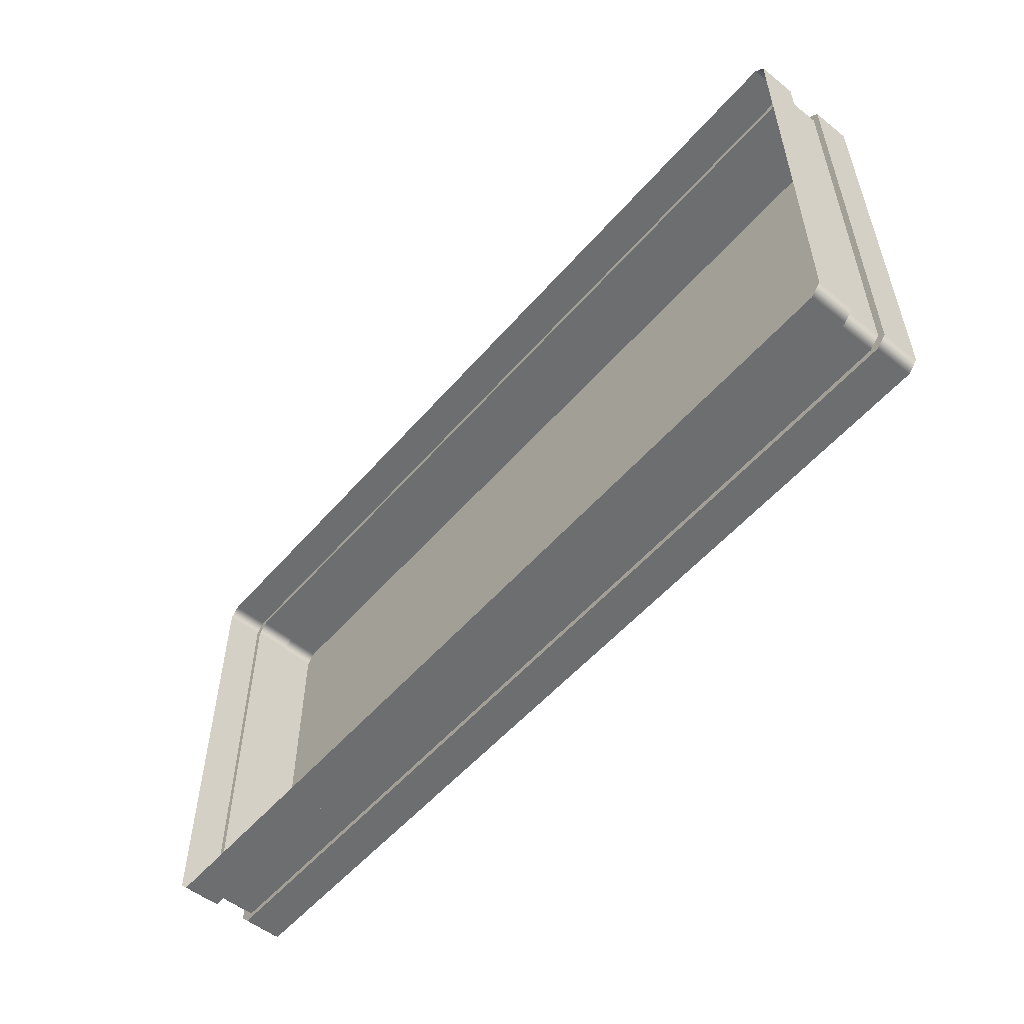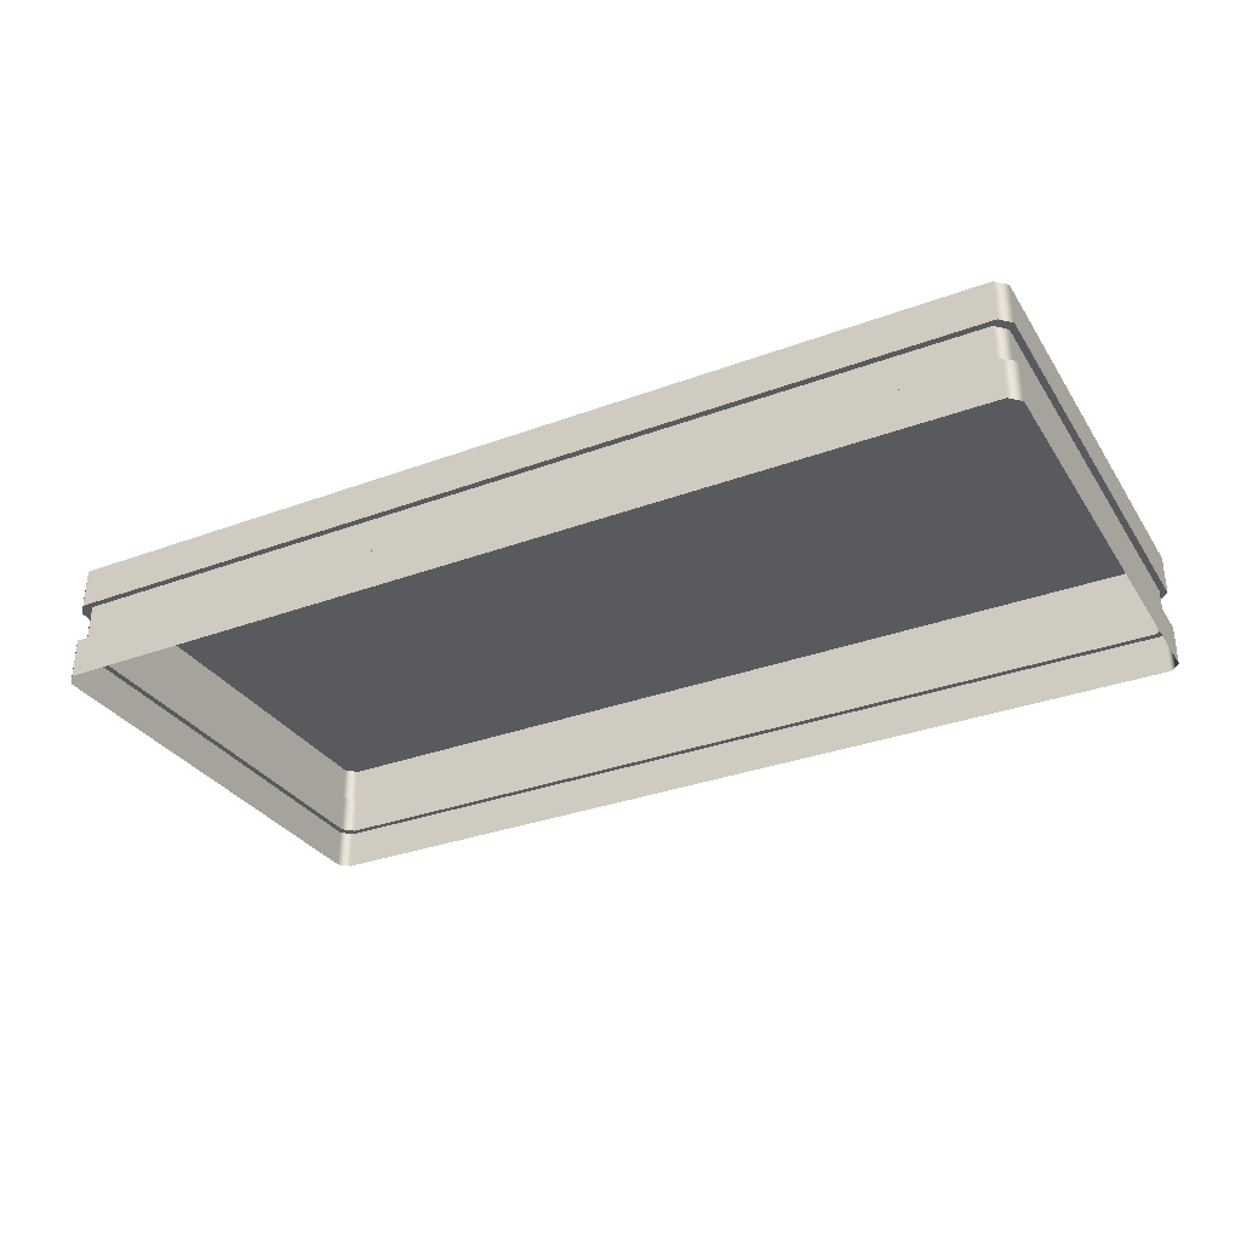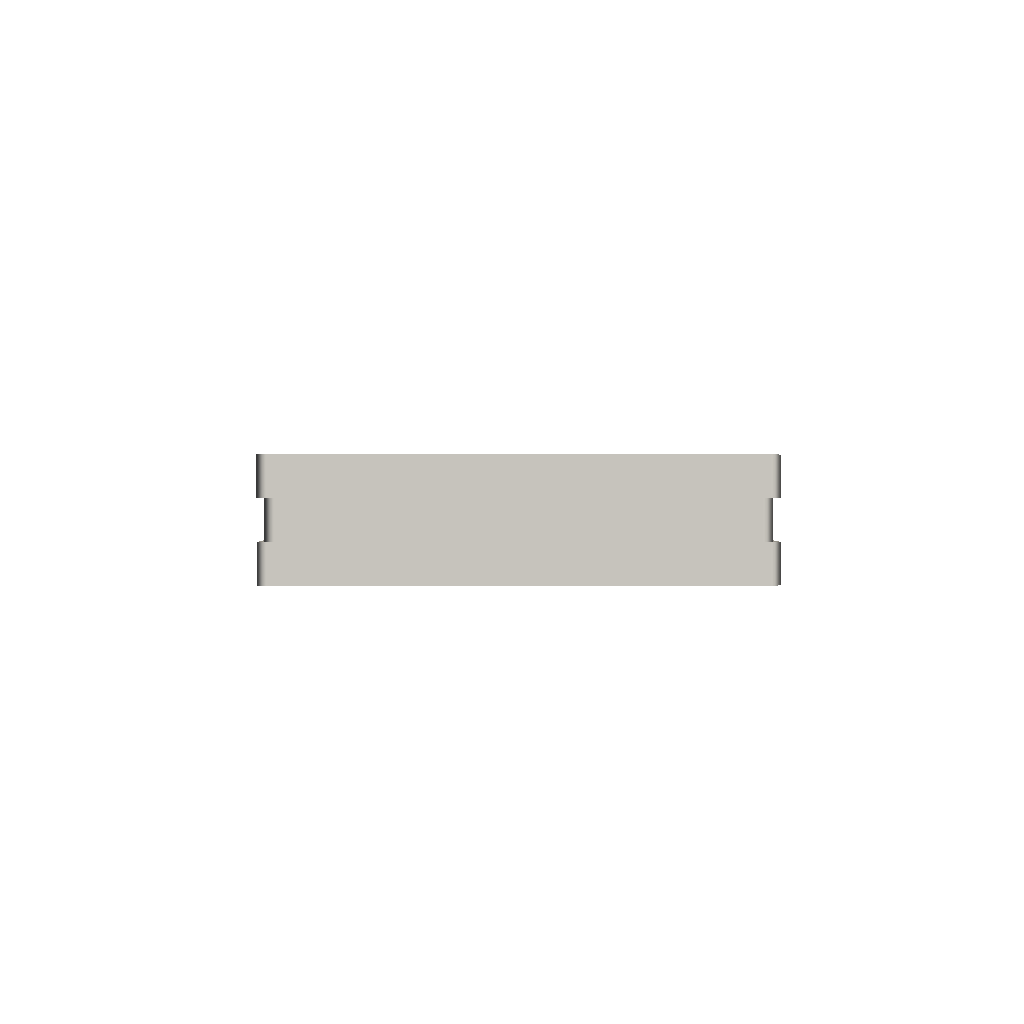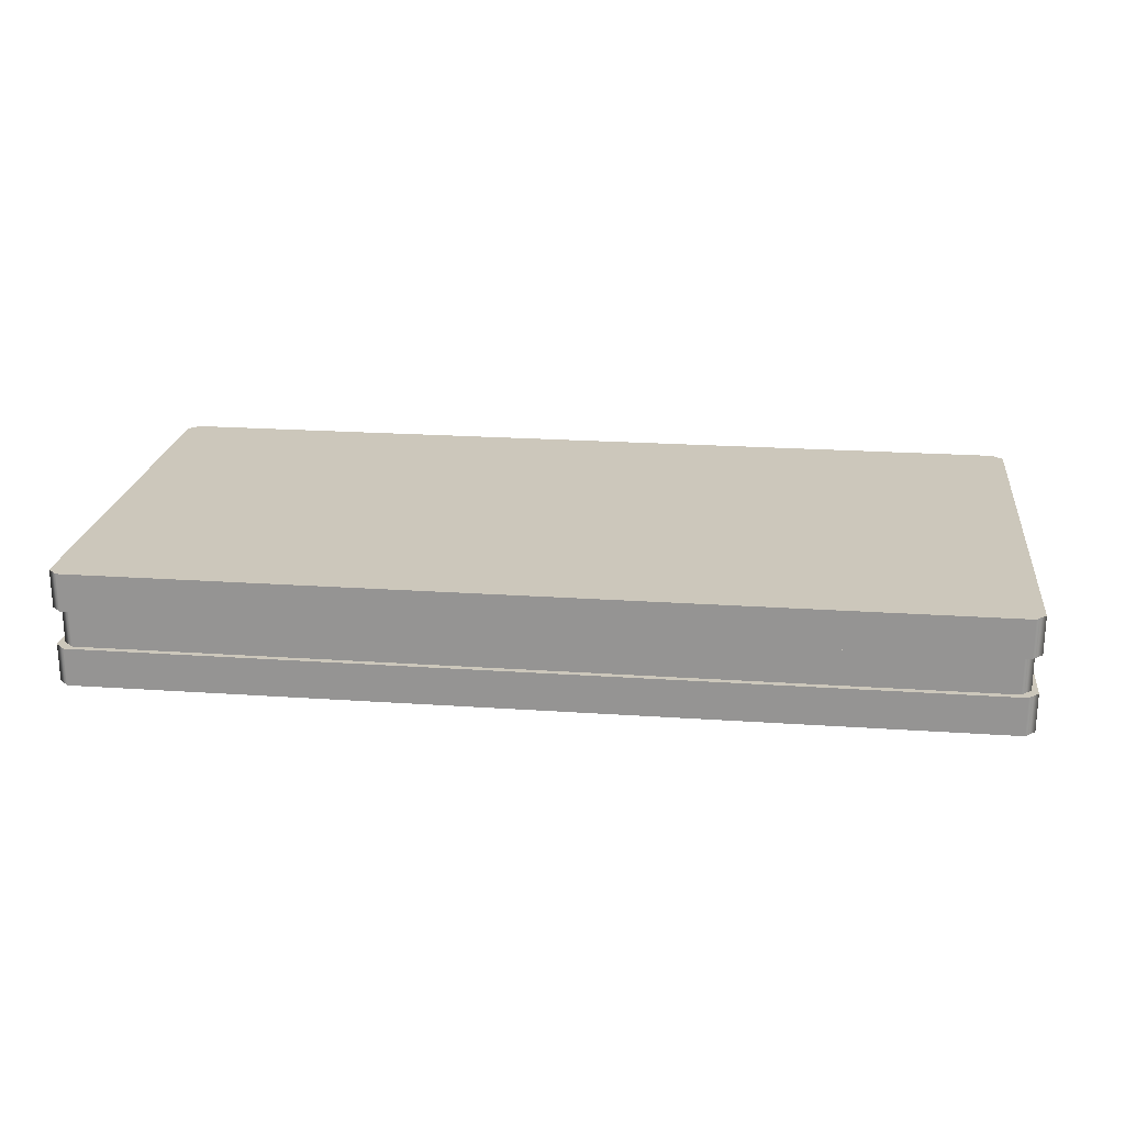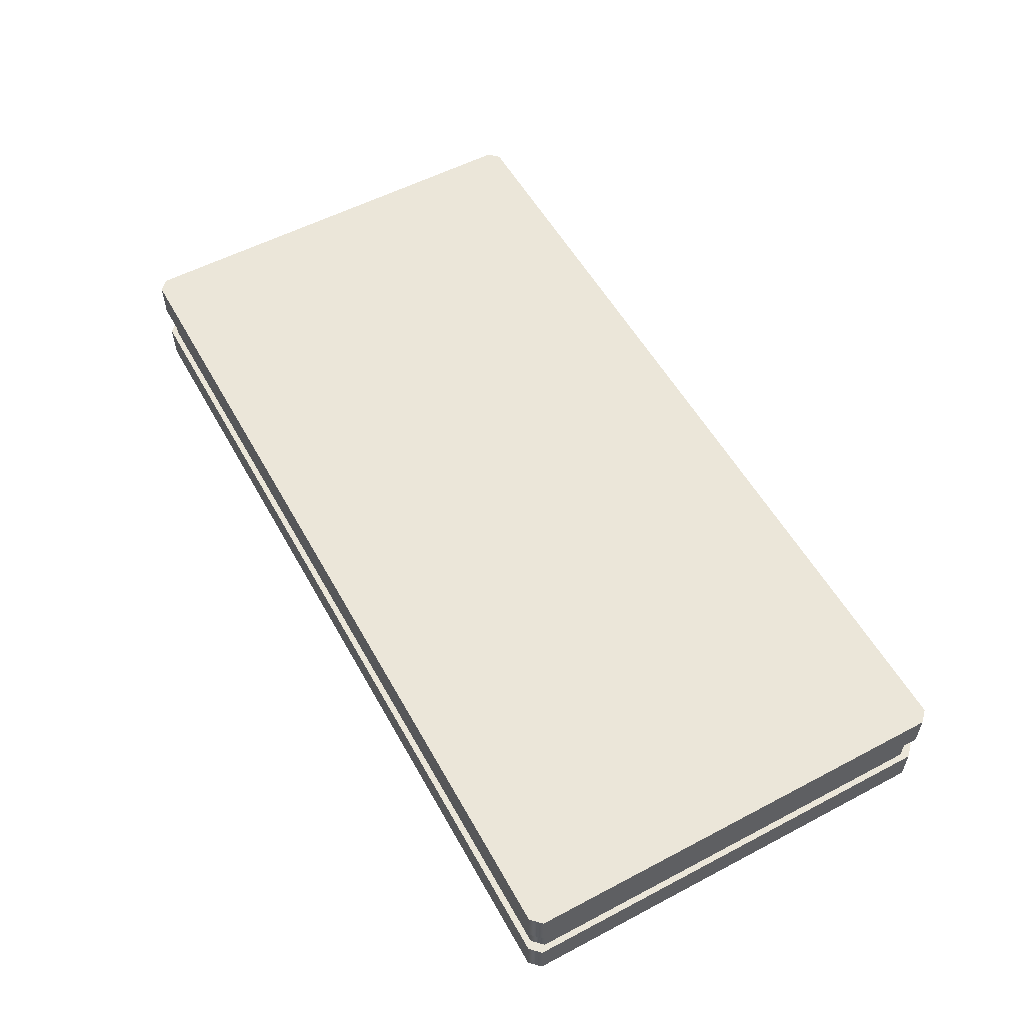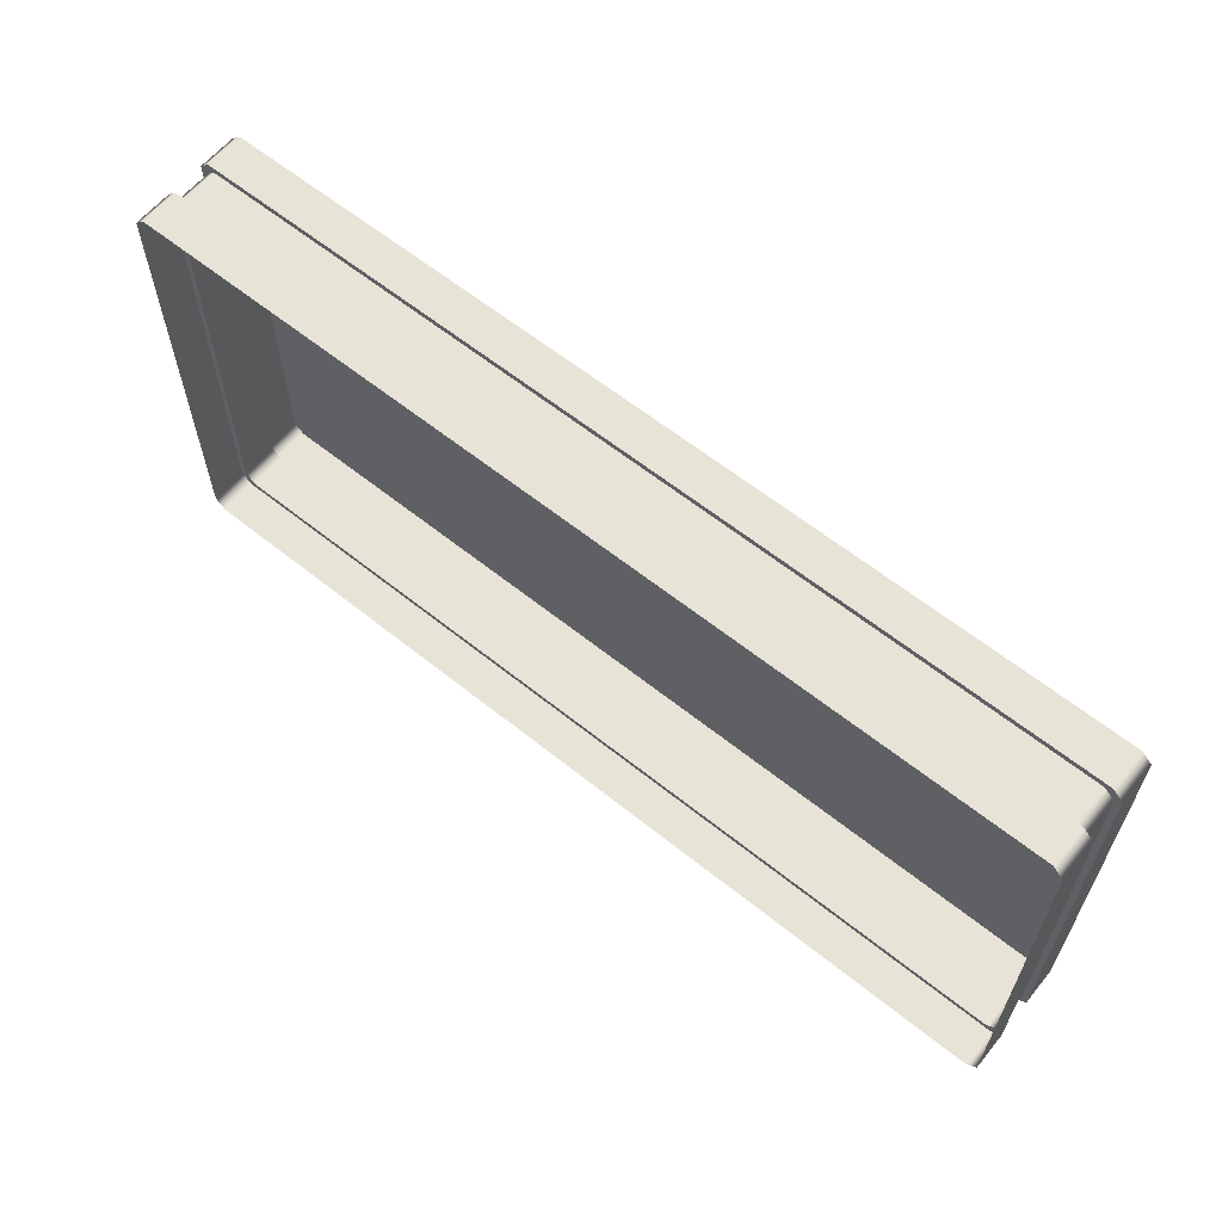
<metadata>
{"format":"obj","ext":"obj","renderer":"f3d","projection":"perspective","resolution":1024,"background":"white","views":[{"elev":-54.3,"azim":-130.0,"up":"+Y"},{"elev":-31.8,"azim":27.6,"up":"+Z"},{"elev":0.9,"azim":89.2,"up":"+Z"},{"elev":21.6,"azim":-173.1,"up":"+Z"},{"elev":55.7,"azim":-118.9,"up":"+Z"},{"elev":61.6,"azim":-140.8,"up":"+Y"}]}
</metadata>
<code>
o Exit_pannel_Low
v -0.2 -0.0956 0.05
v -0.1956 -0.1 0.05
v -0.1956 0.1 0.05
v -0.2 0.0956 0.05
v -0.1956 -0.1 0
v -0.2 -0.0956 0
v -0.2 0.0956 0
v -0.1956 0.1 0
v 0.1956 -0.1 0.05
v 0.2 -0.0956 0.05
v 0.2 0.0956 0.05
v 0.1956 0.1 0.05
v 0.2 -0.0956 0
v 0.1956 -0.1 0
v 0.1956 0.1 0
v 0.2 0.0956 0
v -0.1956 -0.1 0.01667
v -0.2 -0.09559 0.01667
v -0.2 -0.09559 0.03333
v -0.1956 -0.1 0.03333
v -0.1956 0.1 0.03333
v -0.2 0.09559 0.03333
v -0.2 0.09559 0.01667
v -0.1956 0.1 0.01667
v 0.2 -0.09559 0.03333
v 0.1956 -0.1 0.03333
v 0.2 -0.09559 0.01667
v 0.1956 -0.1 0.01667
v 0.1956 0.1 0.01667
v 0.2 0.09559 0.01667
v 0.2 0.09559 0.03333
v 0.1956 0.1 0.03333
v -0.193 -0.09739 0.01667
v -0.1974 -0.09297 0.01667
v -0.193 -0.09739 0.03333
v -0.1974 -0.09297 0.03333
v -0.1974 0.09297 0.03333
v -0.193 0.09739 0.03333
v -0.1974 0.09297 0.01667
v -0.193 0.09739 0.01667
v 0.193 -0.09739 0.03333
v 0.1974 -0.09297 0.03333
v 0.193 -0.09739 0.01667
v 0.1974 -0.09297 0.01667
v 0.1974 0.09297 0.01667
v 0.193 0.09739 0.01667
v 0.1974 0.09297 0.03333
v 0.193 0.09739 0.03333
v 0.1918 0.09181 0.05
v 0.1918 -0.09181 0.05
v -0.1918 0.09181 0.05
v -0.1918 -0.09181 0.05
f 5 14 28 17
f 13 16 30 27
f 20 26 9 2
f 32 21 3 12
f 18 23 7 6
f 25 31 11 10
f 29 24 40 46
f 15 8 24 29
f 19 22 37 36
f 17 28 43 33
f 27 30 45 44
f 49 11 12
f 26 20 35 41
f 44 45 47 42
f 46 40 38 48
f 33 43 41 35
f 21 32 48 38
f 36 37 39 34
f 23 18 34 39
f 31 25 42 47
f 8 7 23 24
f 14 13 27 28
f 12 11 31 32
f 17 18 6 5
f 32 31 47 48
f 21 22 4 3
f 41 42 25 26
f 26 25 10 9
f 24 23 39 40
f 29 30 16 15
f 33 34 18 17
f 35 36 34 33
f 40 39 37 38
f 43 44 42 41
f 48 47 45 46
f 35 20 19 36
f 21 38 37 22
f 46 45 30 29
f 28 27 44 43
f 1 4 22 19
f 52 51 4 1
f 4 51 3
f 50 10 11 49
f 9 10 50
f 2 52 1
f 51 49 12 3
f 2 9 50 52
f 51 52 50 49
f 2 1 19 20

</code>
